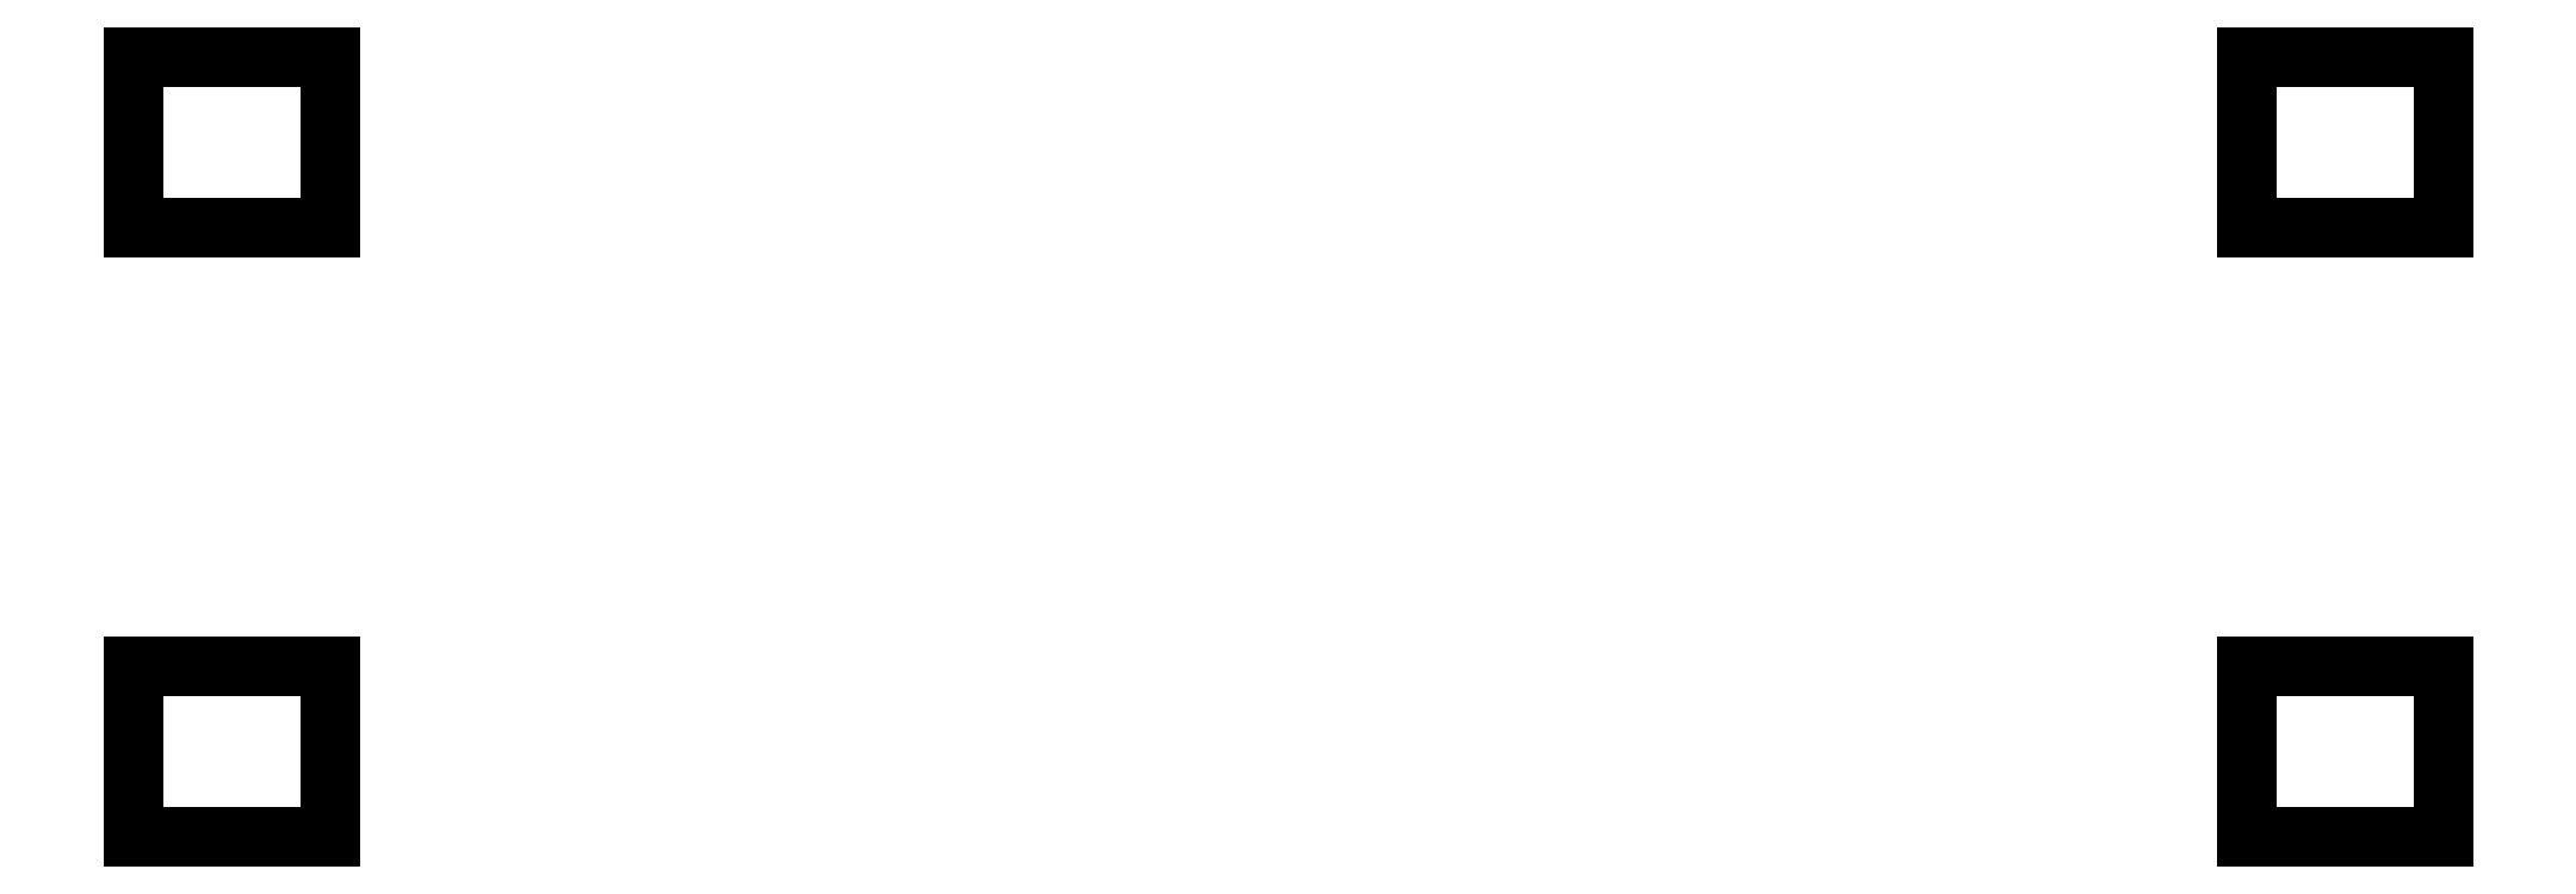
<metadata>
{"format":"dxf","ext":"dxf","renderer":"ezdxf+matplotlib","layout":"modelspace","background":"white","min_lineweight":24,"dpi":150}
</metadata>
<code>
0
SECTION
2
ENTITIES
0
LINE
8
BLACK
10
103.8
20
-83.95
11
96.49
21
-83.95
0
LINE
8
BLACK
10
96.49
20
-83.95
11
96.49
21
-77.6
0
LINE
8
BLACK
10
96.49
20
-77.6
11
103.8
21
-77.6
0
LINE
8
BLACK
10
103.8
20
-77.6
11
103.8
21
-83.95
0
LINE
8
BLACK
10
25.17
20
-83.95
11
17.83
21
-83.95
0
LINE
8
BLACK
10
17.83
20
-83.95
11
17.83
21
-77.6
0
LINE
8
BLACK
10
17.83
20
-77.6
11
25.17
21
-77.6
0
LINE
8
BLACK
10
25.17
20
-77.6
11
25.17
21
-83.95
0
LINE
8
BLACK
10
25.17
20
-61.24
11
17.83
21
-61.24
0
LINE
8
BLACK
10
17.83
20
-61.24
11
17.83
21
-54.89
0
LINE
8
BLACK
10
17.83
20
-54.89
11
25.17
21
-54.89
0
LINE
8
BLACK
10
25.17
20
-54.89
11
25.17
21
-61.24
0
LINE
8
BLACK
10
103.8
20
-61.24
11
96.49
21
-61.24
0
LINE
8
BLACK
10
96.49
20
-61.24
11
96.49
21
-54.89
0
LINE
8
BLACK
10
96.49
20
-54.89
11
103.8
21
-54.89
0
LINE
8
BLACK
10
103.8
20
-54.89
11
103.8
21
-61.24
0
ENDSEC
0
EOF

</code>
